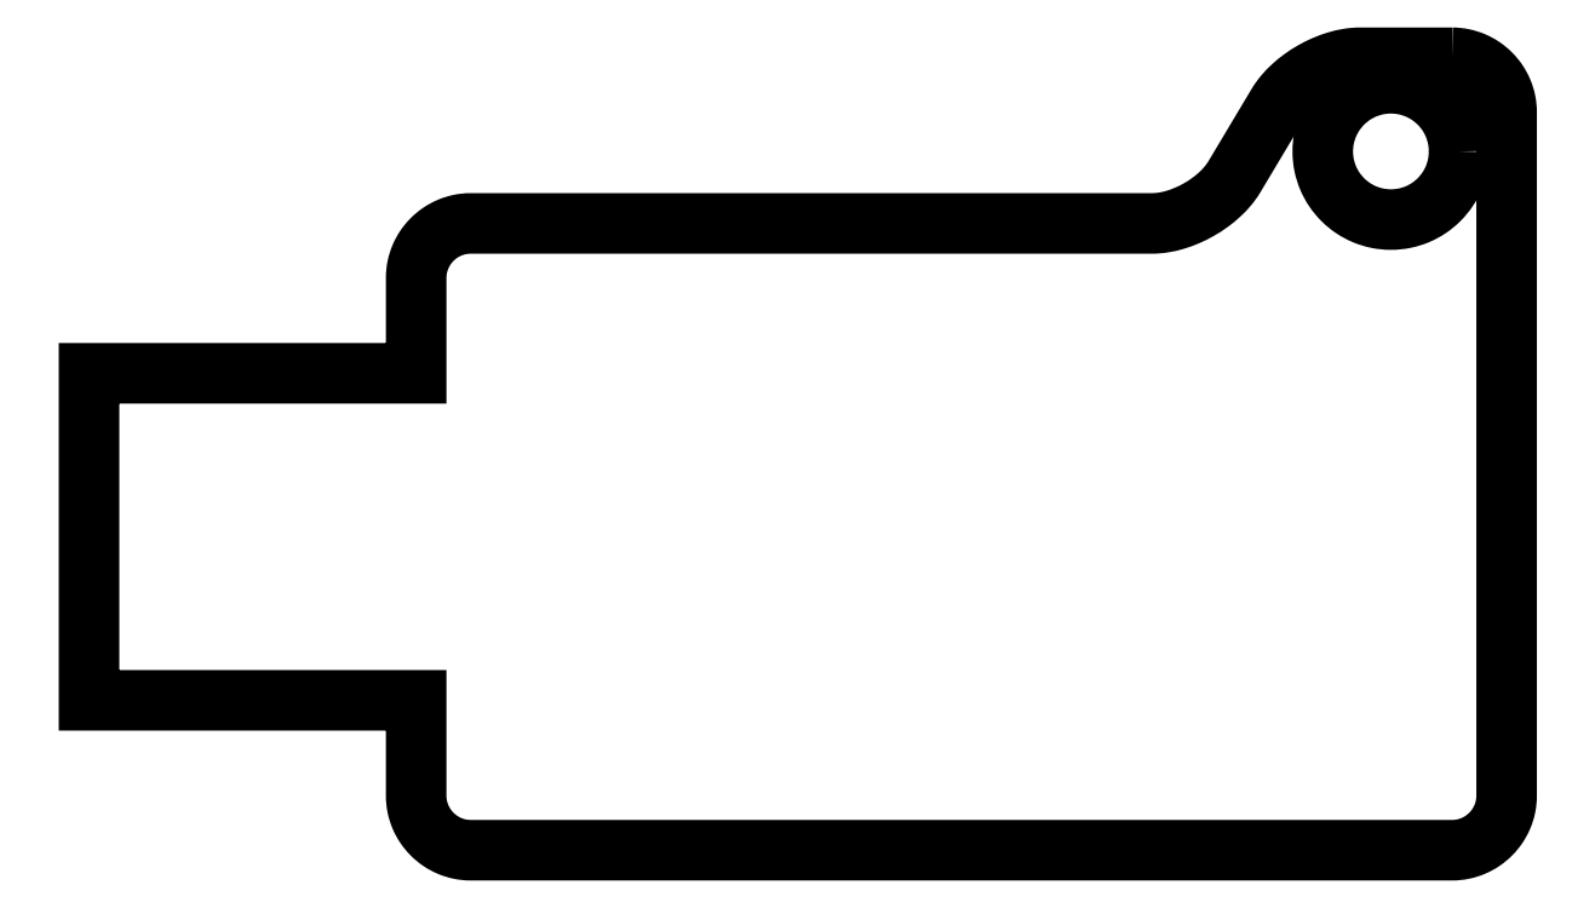
<metadata>
{"format":"dxf","ext":"dxf","renderer":"ezdxf+matplotlib","layout":"modelspace","background":"white","min_lineweight":24,"dpi":150}
</metadata>
<code>
0
SECTION
2
ENTITIES
0
SPLINE
8
LIVELLO_1
210
0
220
0
230
1
70
    11
71
     3
72
   101
73
    97
74
     0
42
1e-10
43
1e-10
12
1
22
0
32
0
13
1
23
0
33
0
40
0
40
0
40
0
40
0
40
1
40
1
40
1
40
2
40
2
40
2
40
3
40
3
40
3
40
4
40
4
40
4
40
5
40
5
40
5
40
6
40
6
40
6
40
7
40
7
40
7
40
8
40
8
40
8
40
9
40
9
40
9
40
10
40
10
40
10
40
11
40
11
40
11
40
12
40
12
40
12
40
13
40
13
40
13
40
14
40
14
40
14
40
15
40
15
40
15
40
16
40
16
40
16
40
17
40
17
40
17
40
18
40
18
40
18
40
19
40
19
40
19
40
20
40
20
40
20
40
21
40
21
40
21
40
22
40
22
40
22
40
23
40
23
40
23
40
24
40
24
40
24
40
25
40
25
40
25
40
26
40
26
40
26
40
27
40
27
40
27
40
28
40
28
40
28
40
29
40
29
40
29
40
30
40
30
40
30
40
31
40
31
40
31
40
32
40
32
40
32
40
32
10
172.6
20
-93.81
30
0
10
172.6
20
-93.99
30
0
10
172.6
20
-94.15
30
0
10
172.6
20
-94.32
30
0
10
172.6
20
-94.48
30
0
10
172.5
20
-94.64
30
0
10
172.5
20
-94.79
30
0
10
172.4
20
-94.94
30
0
10
172.3
20
-95.08
30
0
10
172.2
20
-95.21
30
0
10
172.1
20
-95.34
30
0
10
172
20
-95.47
30
0
10
171.9
20
-95.58
30
0
10
171.8
20
-95.69
30
0
10
171.7
20
-95.8
30
0
10
171.5
20
-95.89
30
0
10
171.4
20
-95.98
30
0
10
171.3
20
-96.05
30
0
10
171.1
20
-96.12
30
0
10
171
20
-96.18
30
0
10
170.8
20
-96.23
30
0
10
170.7
20
-96.26
30
0
10
170.5
20
-96.3
30
0
10
170.3
20
-96.31
30
0
10
170.1
20
-96.31
30
0
10
170
20
-96.31
30
0
10
169.8
20
-96.3
30
0
10
169.6
20
-96.26
30
0
10
169.5
20
-96.23
30
0
10
169.3
20
-96.18
30
0
10
169.2
20
-96.12
30
0
10
169
20
-96.05
30
0
10
168.9
20
-95.98
30
0
10
168.8
20
-95.89
30
0
10
168.6
20
-95.8
30
0
10
168.5
20
-95.69
30
0
10
168.4
20
-95.58
30
0
10
168.3
20
-95.47
30
0
10
168.2
20
-95.34
30
0
10
168.1
20
-95.21
30
0
10
168
20
-95.08
30
0
10
167.9
20
-94.94
30
0
10
167.8
20
-94.79
30
0
10
167.8
20
-94.64
30
0
10
167.7
20
-94.48
30
0
10
167.7
20
-94.32
30
0
10
167.7
20
-94.15
30
0
10
167.6
20
-93.99
30
0
10
167.6
20
-93.81
30
0
10
167.6
20
-93.64
30
0
10
167.7
20
-93.47
30
0
10
167.7
20
-93.31
30
0
10
167.7
20
-93.15
30
0
10
167.8
20
-92.99
30
0
10
167.8
20
-92.84
30
0
10
167.9
20
-92.69
30
0
10
168
20
-92.55
30
0
10
168.1
20
-92.42
30
0
10
168.2
20
-92.28
30
0
10
168.3
20
-92.16
30
0
10
168.4
20
-92.05
30
0
10
168.5
20
-91.93
30
0
10
168.6
20
-91.83
30
0
10
168.8
20
-91.74
30
0
10
168.9
20
-91.65
30
0
10
169
20
-91.57
30
0
10
169.2
20
-91.51
30
0
10
169.3
20
-91.45
30
0
10
169.5
20
-91.4
30
0
10
169.6
20
-91.36
30
0
10
169.8
20
-91.33
30
0
10
170
20
-91.31
30
0
10
170.1
20
-91.31
30
0
10
170.3
20
-91.31
30
0
10
170.5
20
-91.33
30
0
10
170.7
20
-91.36
30
0
10
170.8
20
-91.4
30
0
10
171
20
-91.45
30
0
10
171.1
20
-91.51
30
0
10
171.3
20
-91.57
30
0
10
171.4
20
-91.65
30
0
10
171.5
20
-91.74
30
0
10
171.7
20
-91.83
30
0
10
171.8
20
-91.93
30
0
10
171.9
20
-92.05
30
0
10
172
20
-92.16
30
0
10
172.1
20
-92.28
30
0
10
172.2
20
-92.42
30
0
10
172.3
20
-92.55
30
0
10
172.4
20
-92.69
30
0
10
172.5
20
-92.84
30
0
10
172.5
20
-92.99
30
0
10
172.6
20
-93.15
30
0
10
172.6
20
-93.31
30
0
10
172.6
20
-93.47
30
0
10
172.6
20
-93.64
30
0
10
172.6
20
-93.81
30
0
0
SPLINE
8
LIVELLO_1
210
0
220
0
230
1
70
    11
71
     3
72
   461
73
   457
74
     0
42
1e-10
43
1e-10
12
1
22
0
32
0
13
1
23
0
33
0
40
0
40
0
40
0
40
0
40
1
40
1
40
1
40
2
40
2
40
2
40
3
40
3
40
3
40
4
40
4
40
4
40
5
40
5
40
5
40
6
40
6
40
6
40
7
40
7
40
7
40
8
40
8
40
8
40
9
40
9
40
9
40
10
40
10
40
10
40
11
40
11
40
11
40
12
40
12
40
12
40
13
40
13
40
13
40
14
40
14
40
14
40
15
40
15
40
15
40
16
40
16
40
16
40
17
40
17
40
17
40
18
40
18
40
18
40
19
40
19
40
19
40
20
40
20
40
20
40
21
40
21
40
21
40
22
40
22
40
22
40
23
40
23
40
23
40
24
40
24
40
24
40
25
40
25
40
25
40
26
40
26
40
26
40
27
40
27
40
27
40
28
40
28
40
28
40
29
40
29
40
29
40
30
40
30
40
30
40
31
40
31
40
31
40
32
40
32
40
32
40
33
40
33
40
33
40
34
40
34
40
34
40
35
40
35
40
35
40
36
40
36
40
36
40
37
40
37
40
37
40
38
40
38
40
38
40
39
40
39
40
39
40
40
40
40
40
40
40
41
40
41
40
41
40
42
40
42
40
42
40
43
40
43
40
43
40
44
40
44
40
44
40
45
40
45
40
45
40
46
40
46
40
46
40
47
40
47
40
47
40
48
40
48
40
48
40
49
40
49
40
49
40
50
40
50
40
50
40
51
40
51
40
51
40
52
40
52
40
52
40
53
40
53
40
53
40
54
40
54
40
54
40
55
40
55
40
55
40
56
40
56
40
56
40
57
40
57
40
57
40
58
40
58
40
58
40
59
40
59
40
59
40
60
40
60
40
60
40
61
40
61
40
61
40
62
40
62
40
62
40
63
40
63
40
63
40
64
40
64
40
64
40
65
40
65
40
65
40
66
40
66
40
66
40
67
40
67
40
67
40
68
40
68
40
68
40
69
40
69
40
69
40
70
40
70
40
70
40
71
40
71
40
71
40
72
40
72
40
72
40
73
40
73
40
73
40
74
40
74
40
74
40
75
40
75
40
75
40
76
40
76
40
76
40
77
40
77
40
77
40
78
40
78
40
78
40
79
40
79
40
79
40
80
40
80
40
80
40
81
40
81
40
81
40
82
40
82
40
82
40
83
40
83
40
83
40
84
40
84
40
84
40
85
40
85
40
85
40
86
40
86
40
86
40
87
40
87
40
87
40
88
40
88
40
88
40
89
40
89
40
89
40
90
40
90
40
90
40
91
40
91
40
91
40
92
40
92
40
92
40
93
40
93
40
93
40
94
40
94
40
94
40
95
40
95
40
95
40
96
40
96
40
96
40
97
40
97
40
97
40
98
40
98
40
98
40
99
40
99
40
99
40
100
40
100
40
100
40
101
40
101
40
101
40
102
40
102
40
102
40
103
40
103
40
103
40
104
40
104
40
104
40
105
40
105
40
105
40
106
40
106
40
106
40
107
40
107
40
107
40
108
40
108
40
108
40
109
40
109
40
109
40
110
40
110
40
110
40
111
40
111
40
111
40
112
40
112
40
112
40
113
40
113
40
113
40
114
40
114
40
114
40
115
40
115
40
115
40
116
40
116
40
116
40
117
40
117
40
117
40
118
40
118
40
118
40
119
40
119
40
119
40
120
40
120
40
120
40
121
40
121
40
121
40
122
40
122
40
122
40
123
40
123
40
123
40
124
40
124
40
124
40
125
40
125
40
125
40
126
40
126
40
126
40
127
40
127
40
127
40
128
40
128
40
128
40
129
40
129
40
129
40
130
40
130
40
130
40
131
40
131
40
131
40
132
40
132
40
132
40
133
40
133
40
133
40
134
40
134
40
134
40
135
40
135
40
135
40
136
40
136
40
136
40
137
40
137
40
137
40
138
40
138
40
138
40
139
40
139
40
139
40
140
40
140
40
140
40
141
40
141
40
141
40
142
40
142
40
142
40
143
40
143
40
143
40
144
40
144
40
144
40
145
40
145
40
145
40
146
40
146
40
146
40
147
40
147
40
147
40
148
40
148
40
148
40
149
40
149
40
149
40
150
40
150
40
150
40
151
40
151
40
151
40
152
40
152
40
152
40
152
10
172.4
20
-90.38
30
0
10
172.4
20
-90.38
30
0
10
172
20
-90.38
30
0
10
172
20
-90.38
30
0
10
172
20
-90.38
30
0
10
171.5
20
-90.38
30
0
10
171.5
20
-90.38
30
0
10
171.5
20
-90.38
30
0
10
171.1
20
-90.38
30
0
10
171.1
20
-90.38
30
0
10
171.1
20
-90.38
30
0
10
170.7
20
-90.38
30
0
10
170.7
20
-90.38
30
0
10
170.7
20
-90.38
30
0
10
170.3
20
-90.38
30
0
10
170.3
20
-90.38
30
0
10
170.3
20
-90.38
30
0
10
169.9
20
-90.38
30
0
10
169.9
20
-90.38
30
0
10
169.9
20
-90.38
30
0
10
169.4
20
-90.38
30
0
10
169.4
20
-90.38
30
0
10
169.4
20
-90.38
30
0
10
169
20
-90.38
30
0
10
169
20
-90.38
30
0
10
168.9
20
-90.38
30
0
10
168.7
20
-90.39
30
0
10
168.6
20
-90.41
30
0
10
168.4
20
-90.43
30
0
10
168.3
20
-90.47
30
0
10
168.2
20
-90.51
30
0
10
168
20
-90.56
30
0
10
167.9
20
-90.61
30
0
10
167.7
20
-90.67
30
0
10
167.6
20
-90.73
30
0
10
167.4
20
-90.8
30
0
10
167.3
20
-90.88
30
0
10
167.2
20
-90.96
30
0
10
167
20
-91.04
30
0
10
166.9
20
-91.14
30
0
10
166.8
20
-91.23
30
0
10
166.7
20
-91.32
30
0
10
166.5
20
-91.43
30
0
10
166.4
20
-91.53
30
0
10
166.3
20
-91.64
30
0
10
166.2
20
-91.75
30
0
10
166.1
20
-91.86
30
0
10
166.1
20
-91.98
30
0
10
166
20
-92.09
30
0
10
166
20
-92.09
30
0
10
165.8
20
-92.42
30
0
10
165.8
20
-92.42
30
0
10
165.8
20
-92.42
30
0
10
165.6
20
-92.75
30
0
10
165.6
20
-92.75
30
0
10
165.6
20
-92.75
30
0
10
165.4
20
-93.09
30
0
10
165.4
20
-93.09
30
0
10
165.4
20
-93.09
30
0
10
165.2
20
-93.42
30
0
10
165.2
20
-93.42
30
0
10
165.2
20
-93.42
30
0
10
165
20
-93.75
30
0
10
165
20
-93.75
30
0
10
165
20
-93.75
30
0
10
164.8
20
-94.08
30
0
10
164.8
20
-94.08
30
0
10
164.8
20
-94.08
30
0
10
164.6
20
-94.41
30
0
10
164.6
20
-94.41
30
0
10
164.6
20
-94.41
30
0
10
164.4
20
-94.74
30
0
10
164.4
20
-94.74
30
0
10
164.3
20
-94.86
30
0
10
164.3
20
-94.97
30
0
10
164.2
20
-95.08
30
0
10
164.1
20
-95.19
30
0
10
164
20
-95.3
30
0
10
163.9
20
-95.4
30
0
10
163.7
20
-95.51
30
0
10
163.6
20
-95.6
30
0
10
163.5
20
-95.7
30
0
10
163.4
20
-95.79
30
0
10
163.2
20
-95.87
30
0
10
163.1
20
-95.95
30
0
10
163
20
-96.03
30
0
10
162.8
20
-96.1
30
0
10
162.7
20
-96.16
30
0
10
162.5
20
-96.22
30
0
10
162.4
20
-96.28
30
0
10
162.2
20
-96.32
30
0
10
162.1
20
-96.36
30
0
10
162
20
-96.4
30
0
10
161.8
20
-96.42
30
0
10
161.7
20
-96.44
30
0
10
161.5
20
-96.45
30
0
10
161.4
20
-96.45
30
0
10
161.4
20
-96.45
30
0
10
158.3
20
-96.45
30
0
10
158.3
20
-96.45
30
0
10
158.3
20
-96.45
30
0
10
155.1
20
-96.45
30
0
10
155.1
20
-96.45
30
0
10
155.1
20
-96.45
30
0
10
152
20
-96.45
30
0
10
152
20
-96.45
30
0
10
152
20
-96.45
30
0
10
148.9
20
-96.45
30
0
10
148.9
20
-96.45
30
0
10
148.9
20
-96.45
30
0
10
145.8
20
-96.45
30
0
10
145.8
20
-96.45
30
0
10
145.8
20
-96.45
30
0
10
142.6
20
-96.45
30
0
10
142.6
20
-96.45
30
0
10
142.6
20
-96.45
30
0
10
139.5
20
-96.45
30
0
10
139.5
20
-96.45
30
0
10
139.5
20
-96.45
30
0
10
136.4
20
-96.45
30
0
10
136.4
20
-96.45
30
0
10
136.3
20
-96.45
30
0
10
136.1
20
-96.47
30
0
10
136
20
-96.5
30
0
10
135.9
20
-96.52
30
0
10
135.7
20
-96.56
30
0
10
135.6
20
-96.61
30
0
10
135.5
20
-96.66
30
0
10
135.4
20
-96.73
30
0
10
135.3
20
-96.8
30
0
10
135.2
20
-96.87
30
0
10
135.1
20
-96.95
30
0
10
135
20
-97.04
30
0
10
134.9
20
-97.13
30
0
10
134.8
20
-97.23
30
0
10
134.7
20
-97.34
30
0
10
134.7
20
-97.44
30
0
10
134.6
20
-97.56
30
0
10
134.6
20
-97.68
30
0
10
134.5
20
-97.8
30
0
10
134.5
20
-97.92
30
0
10
134.4
20
-98.05
30
0
10
134.4
20
-98.18
30
0
10
134.4
20
-98.32
30
0
10
134.4
20
-98.45
30
0
10
134.4
20
-98.45
30
0
10
134.4
20
-98.89
30
0
10
134.4
20
-98.89
30
0
10
134.4
20
-98.89
30
0
10
134.4
20
-99.33
30
0
10
134.4
20
-99.33
30
0
10
134.4
20
-99.33
30
0
10
134.4
20
-99.77
30
0
10
134.4
20
-99.77
30
0
10
134.4
20
-99.77
30
0
10
134.4
20
-100.2
30
0
10
134.4
20
-100.2
30
0
10
134.4
20
-100.2
30
0
10
134.4
20
-100.6
30
0
10
134.4
20
-100.6
30
0
10
134.4
20
-100.6
30
0
10
134.4
20
-101.1
30
0
10
134.4
20
-101.1
30
0
10
134.4
20
-101.1
30
0
10
134.4
20
-101.5
30
0
10
134.4
20
-101.5
30
0
10
134.4
20
-101.5
30
0
10
134.4
20
-102
30
0
10
134.4
20
-102
30
0
10
134.4
20
-102
30
0
10
132.9
20
-102
30
0
10
132.9
20
-102
30
0
10
132.9
20
-102
30
0
10
131.4
20
-102
30
0
10
131.4
20
-102
30
0
10
131.4
20
-102
30
0
10
129.9
20
-102
30
0
10
129.9
20
-102
30
0
10
129.9
20
-102
30
0
10
128.4
20
-102
30
0
10
128.4
20
-102
30
0
10
128.4
20
-102
30
0
10
126.9
20
-102
30
0
10
126.9
20
-102
30
0
10
126.9
20
-102
30
0
10
125.4
20
-102
30
0
10
125.4
20
-102
30
0
10
125.4
20
-102
30
0
10
123.9
20
-102
30
0
10
123.9
20
-102
30
0
10
123.9
20
-102
30
0
10
122.4
20
-102
30
0
10
122.4
20
-102
30
0
10
122.4
20
-102
30
0
10
122.4
20
-103.5
30
0
10
122.4
20
-103.5
30
0
10
122.4
20
-103.5
30
0
10
122.4
20
-105
30
0
10
122.4
20
-105
30
0
10
122.4
20
-105
30
0
10
122.4
20
-106.5
30
0
10
122.4
20
-106.5
30
0
10
122.4
20
-106.5
30
0
10
122.4
20
-108
30
0
10
122.4
20
-108
30
0
10
122.4
20
-108
30
0
10
122.4
20
-109.5
30
0
10
122.4
20
-109.5
30
0
10
122.4
20
-109.5
30
0
10
122.4
20
-111
30
0
10
122.4
20
-111
30
0
10
122.4
20
-111
30
0
10
122.4
20
-112.5
30
0
10
122.4
20
-112.5
30
0
10
122.4
20
-112.5
30
0
10
122.4
20
-114
30
0
10
122.4
20
-114
30
0
10
122.4
20
-114
30
0
10
123.9
20
-114
30
0
10
123.9
20
-114
30
0
10
123.9
20
-114
30
0
10
125.4
20
-114
30
0
10
125.4
20
-114
30
0
10
125.4
20
-114
30
0
10
126.9
20
-114
30
0
10
126.9
20
-114
30
0
10
126.9
20
-114
30
0
10
128.4
20
-114
30
0
10
128.4
20
-114
30
0
10
128.4
20
-114
30
0
10
129.9
20
-114
30
0
10
129.9
20
-114
30
0
10
129.9
20
-114
30
0
10
131.4
20
-114
30
0
10
131.4
20
-114
30
0
10
131.4
20
-114
30
0
10
132.9
20
-114
30
0
10
132.9
20
-114
30
0
10
132.9
20
-114
30
0
10
134.4
20
-114
30
0
10
134.4
20
-114
30
0
10
134.4
20
-114
30
0
10
134.4
20
-114.4
30
0
10
134.4
20
-114.4
30
0
10
134.4
20
-114.4
30
0
10
134.4
20
-114.8
30
0
10
134.4
20
-114.8
30
0
10
134.4
20
-114.8
30
0
10
134.4
20
-115.3
30
0
10
134.4
20
-115.3
30
0
10
134.4
20
-115.3
30
0
10
134.4
20
-115.7
30
0
10
134.4
20
-115.7
30
0
10
134.4
20
-115.7
30
0
10
134.4
20
-116.1
30
0
10
134.4
20
-116.1
30
0
10
134.4
20
-116.1
30
0
10
134.4
20
-116.6
30
0
10
134.4
20
-116.6
30
0
10
134.4
20
-116.6
30
0
10
134.4
20
-117
30
0
10
134.4
20
-117
30
0
10
134.4
20
-117
30
0
10
134.4
20
-117.5
30
0
10
134.4
20
-117.5
30
0
10
134.4
20
-117.6
30
0
10
134.4
20
-117.7
30
0
10
134.4
20
-117.9
30
0
10
134.5
20
-118
30
0
10
134.5
20
-118.1
30
0
10
134.6
20
-118.2
30
0
10
134.6
20
-118.4
30
0
10
134.7
20
-118.5
30
0
10
134.7
20
-118.6
30
0
10
134.8
20
-118.7
30
0
10
134.9
20
-118.8
30
0
10
135
20
-118.9
30
0
10
135.1
20
-119
30
0
10
135.2
20
-119
30
0
10
135.3
20
-119.1
30
0
10
135.4
20
-119.2
30
0
10
135.5
20
-119.2
30
0
10
135.6
20
-119.3
30
0
10
135.7
20
-119.3
30
0
10
135.9
20
-119.4
30
0
10
136
20
-119.4
30
0
10
136.1
20
-119.4
30
0
10
136.3
20
-119.5
30
0
10
136.4
20
-119.5
30
0
10
136.4
20
-119.5
30
0
10
140.9
20
-119.5
30
0
10
140.9
20
-119.5
30
0
10
140.9
20
-119.5
30
0
10
145.4
20
-119.5
30
0
10
145.4
20
-119.5
30
0
10
145.4
20
-119.5
30
0
10
149.9
20
-119.5
30
0
10
149.9
20
-119.5
30
0
10
149.9
20
-119.5
30
0
10
154.4
20
-119.5
30
0
10
154.4
20
-119.5
30
0
10
154.4
20
-119.5
30
0
10
158.9
20
-119.5
30
0
10
158.9
20
-119.5
30
0
10
158.9
20
-119.5
30
0
10
163.4
20
-119.5
30
0
10
163.4
20
-119.5
30
0
10
163.4
20
-119.5
30
0
10
167.9
20
-119.5
30
0
10
167.9
20
-119.5
30
0
10
167.9
20
-119.5
30
0
10
172.4
20
-119.5
30
0
10
172.4
20
-119.5
30
0
10
172.5
20
-119.5
30
0
10
172.7
20
-119.4
30
0
10
172.8
20
-119.4
30
0
10
172.9
20
-119.4
30
0
10
173
20
-119.3
30
0
10
173.2
20
-119.3
30
0
10
173.3
20
-119.2
30
0
10
173.4
20
-119.2
30
0
10
173.5
20
-119.1
30
0
10
173.6
20
-119
30
0
10
173.7
20
-119
30
0
10
173.8
20
-118.9
30
0
10
173.9
20
-118.8
30
0
10
174
20
-118.7
30
0
10
174.1
20
-118.6
30
0
10
174.1
20
-118.5
30
0
10
174.2
20
-118.4
30
0
10
174.2
20
-118.2
30
0
10
174.3
20
-118.1
30
0
10
174.3
20
-118
30
0
10
174.4
20
-117.9
30
0
10
174.4
20
-117.7
30
0
10
174.4
20
-117.6
30
0
10
174.4
20
-117.5
30
0
10
174.4
20
-117.5
30
0
10
174.4
20
-115.2
30
0
10
174.4
20
-115.2
30
0
10
174.4
20
-115.2
30
0
10
174.4
20
-113
30
0
10
174.4
20
-113
30
0
10
174.4
20
-113
30
0
10
174.4
20
-110.8
30
0
10
174.4
20
-110.8
30
0
10
174.4
20
-110.8
30
0
10
174.4
20
-108.5
30
0
10
174.4
20
-108.5
30
0
10
174.4
20
-108.5
30
0
10
174.4
20
-106.3
30
0
10
174.4
20
-106.3
30
0
10
174.4
20
-106.3
30
0
10
174.4
20
-104.1
30
0
10
174.4
20
-104.1
30
0
10
174.4
20
-104.1
30
0
10
174.4
20
-101.9
30
0
10
174.4
20
-101.9
30
0
10
174.4
20
-101.9
30
0
10
174.4
20
-99.63
30
0
10
174.4
20
-99.63
30
0
10
174.4
20
-99.49
30
0
10
174.4
20
-99.35
30
0
10
174.4
20
-99.22
30
0
10
174.4
20
-99.08
30
0
10
174.4
20
-98.94
30
0
10
174.4
20
-98.81
30
0
10
174.4
20
-98.67
30
0
10
174.4
20
-98.54
30
0
10
174.4
20
-98.41
30
0
10
174.4
20
-98.29
30
0
10
174.4
20
-98.16
30
0
10
174.4
20
-98.05
30
0
10
174.4
20
-97.93
30
0
10
174.4
20
-97.82
30
0
10
174.4
20
-97.71
30
0
10
174.4
20
-97.61
30
0
10
174.4
20
-97.51
30
0
10
174.4
20
-97.43
30
0
10
174.4
20
-97.34
30
0
10
174.4
20
-97.27
30
0
10
174.4
20
-97.2
30
0
10
174.4
20
-97.14
30
0
10
174.4
20
-97.08
30
0
10
174.4
20
-97.04
30
0
10
174.4
20
-97
30
0
10
174.4
20
-96.95
30
0
10
174.4
20
-96.88
30
0
10
174.4
20
-96.82
30
0
10
174.4
20
-96.74
30
0
10
174.4
20
-96.66
30
0
10
174.4
20
-96.57
30
0
10
174.4
20
-96.48
30
0
10
174.4
20
-96.37
30
0
10
174.4
20
-96.27
30
0
10
174.4
20
-96.16
30
0
10
174.4
20
-96.04
30
0
10
174.4
20
-95.92
30
0
10
174.4
20
-95.8
30
0
10
174.4
20
-95.67
30
0
10
174.4
20
-95.54
30
0
10
174.4
20
-95.41
30
0
10
174.4
20
-95.28
30
0
10
174.4
20
-95.14
30
0
10
174.4
20
-95.01
30
0
10
174.4
20
-94.87
30
0
10
174.4
20
-94.73
30
0
10
174.4
20
-94.59
30
0
10
174.4
20
-94.45
30
0
10
174.4
20
-94.45
30
0
10
174.4
20
-94.19
30
0
10
174.4
20
-94.19
30
0
10
174.4
20
-94.19
30
0
10
174.4
20
-93.94
30
0
10
174.4
20
-93.94
30
0
10
174.4
20
-93.94
30
0
10
174.4
20
-93.68
30
0
10
174.4
20
-93.68
30
0
10
174.4
20
-93.68
30
0
10
174.4
20
-93.42
30
0
10
174.4
20
-93.42
30
0
10
174.4
20
-93.42
30
0
10
174.4
20
-93.16
30
0
10
174.4
20
-93.16
30
0
10
174.4
20
-93.16
30
0
10
174.4
20
-92.9
30
0
10
174.4
20
-92.9
30
0
10
174.4
20
-92.9
30
0
10
174.4
20
-92.64
30
0
10
174.4
20
-92.64
30
0
10
174.4
20
-92.64
30
0
10
174.4
20
-92.38
30
0
10
174.4
20
-92.38
30
0
10
174.4
20
-92.24
30
0
10
174.4
20
-92.1
30
0
10
174.4
20
-91.97
30
0
10
174.3
20
-91.84
30
0
10
174.3
20
-91.72
30
0
10
174.2
20
-91.6
30
0
10
174.2
20
-91.48
30
0
10
174.1
20
-91.37
30
0
10
174.1
20
-91.26
30
0
10
174
20
-91.15
30
0
10
173.9
20
-91.05
30
0
10
173.8
20
-90.96
30
0
10
173.7
20
-90.87
30
0
10
173.6
20
-90.79
30
0
10
173.5
20
-90.72
30
0
10
173.4
20
-90.65
30
0
10
173.3
20
-90.58
30
0
10
173.2
20
-90.53
30
0
10
173
20
-90.48
30
0
10
172.9
20
-90.44
30
0
10
172.8
20
-90.42
30
0
10
172.7
20
-90.39
30
0
10
172.5
20
-90.38
30
0
10
172.4
20
-90.38
30
0
0
ENDSEC
0
EOF

</code>
